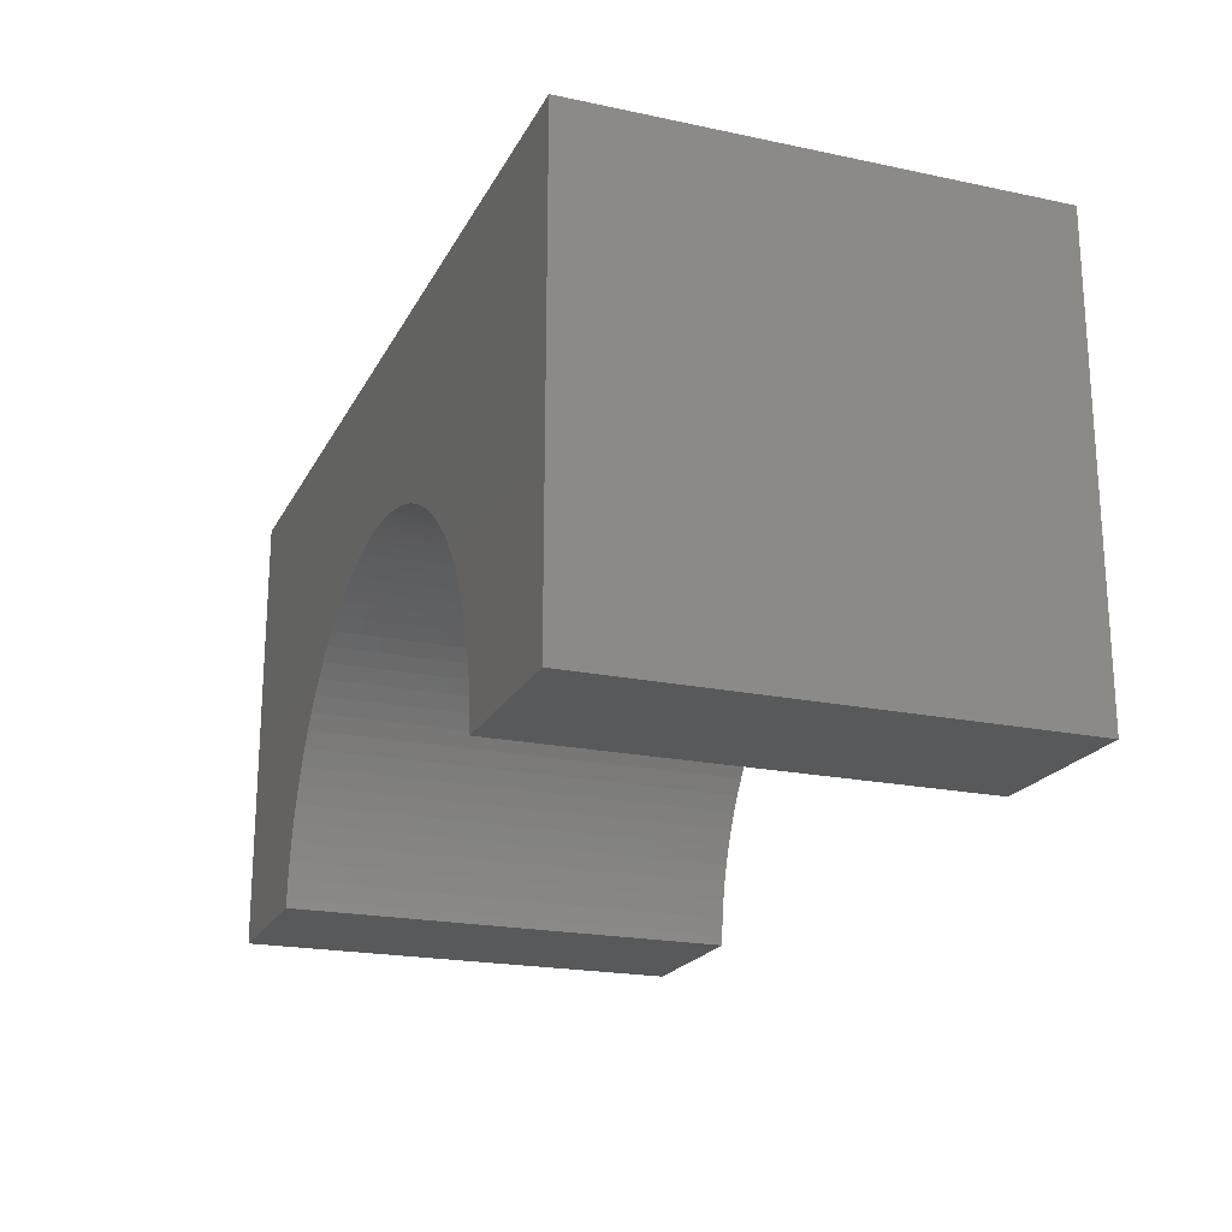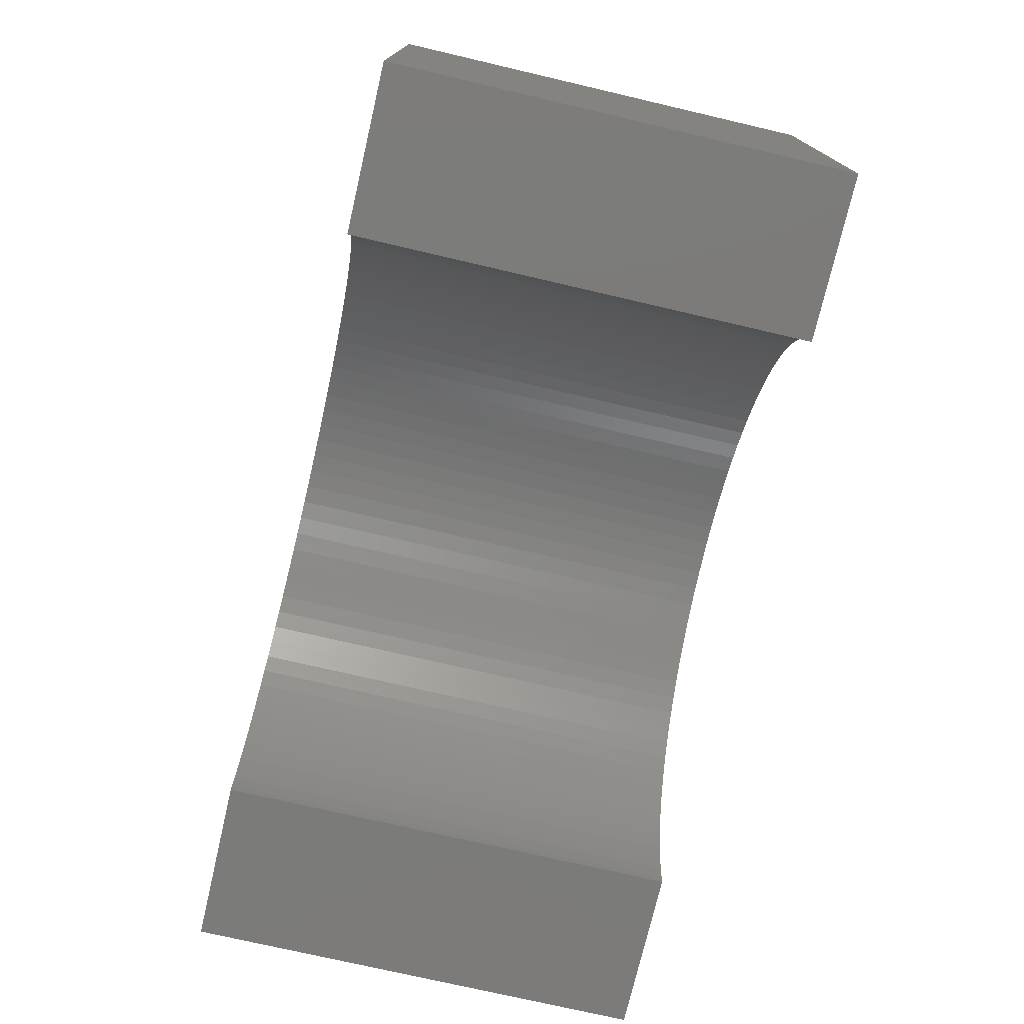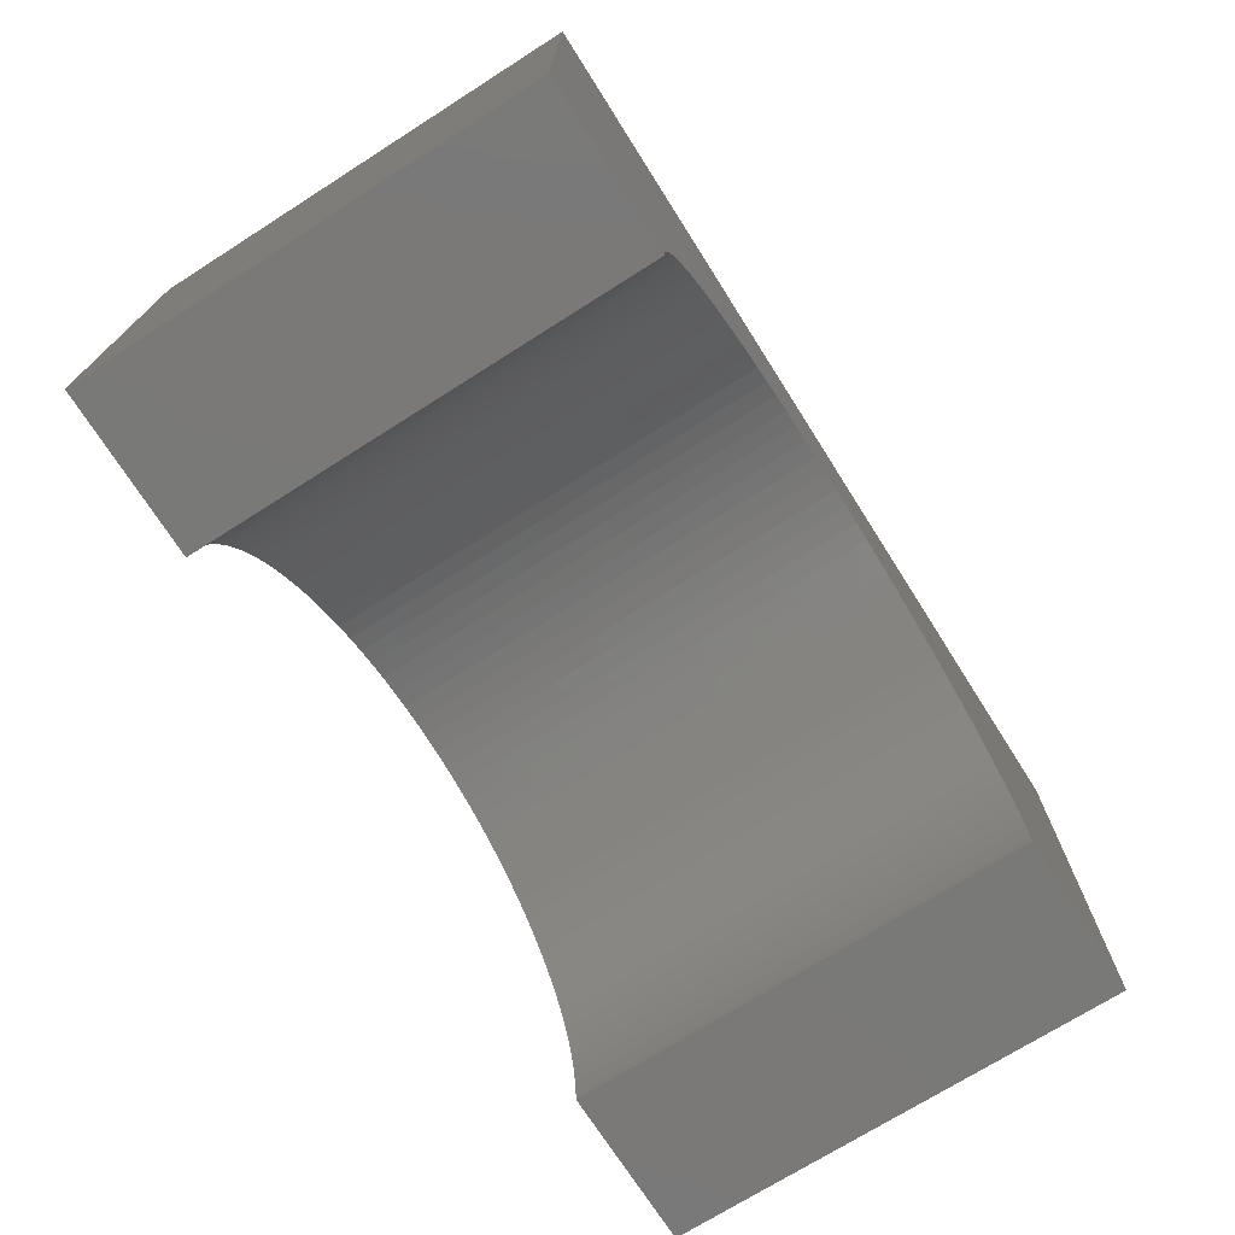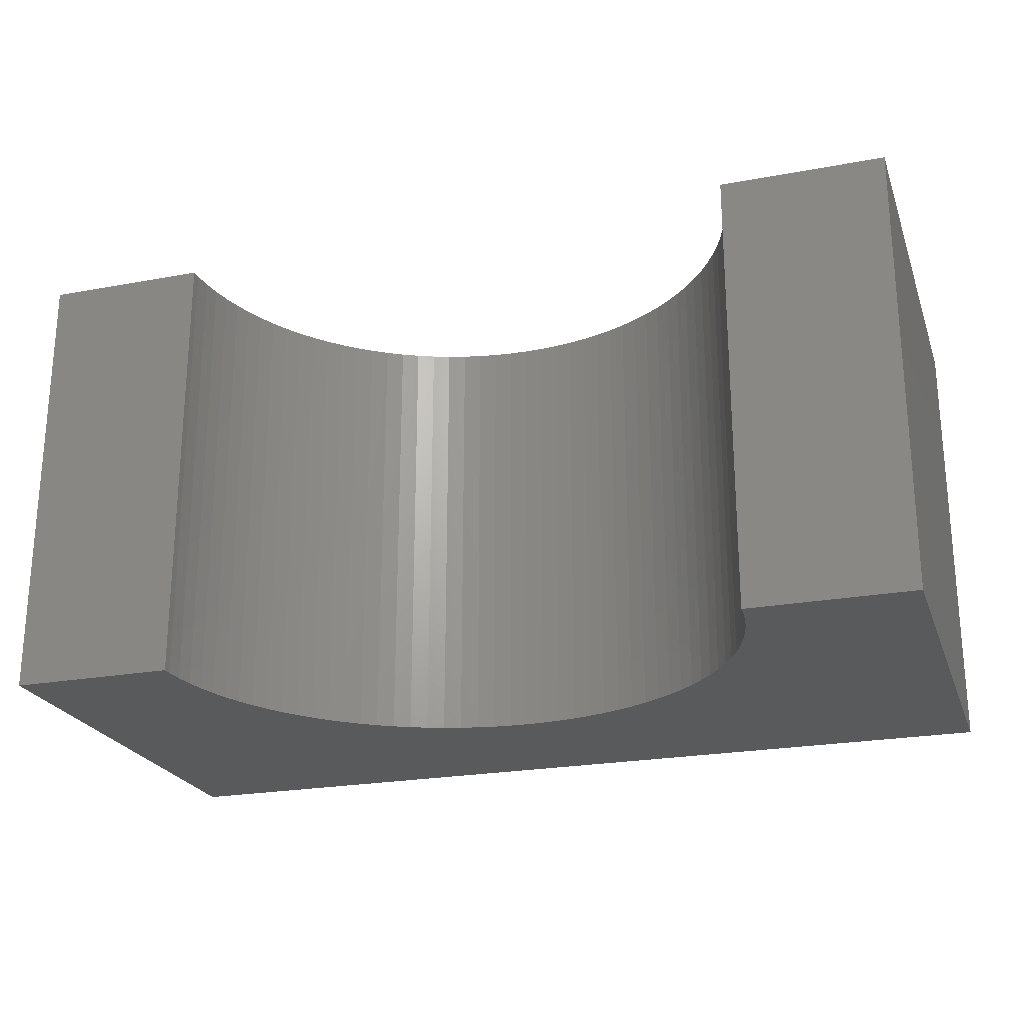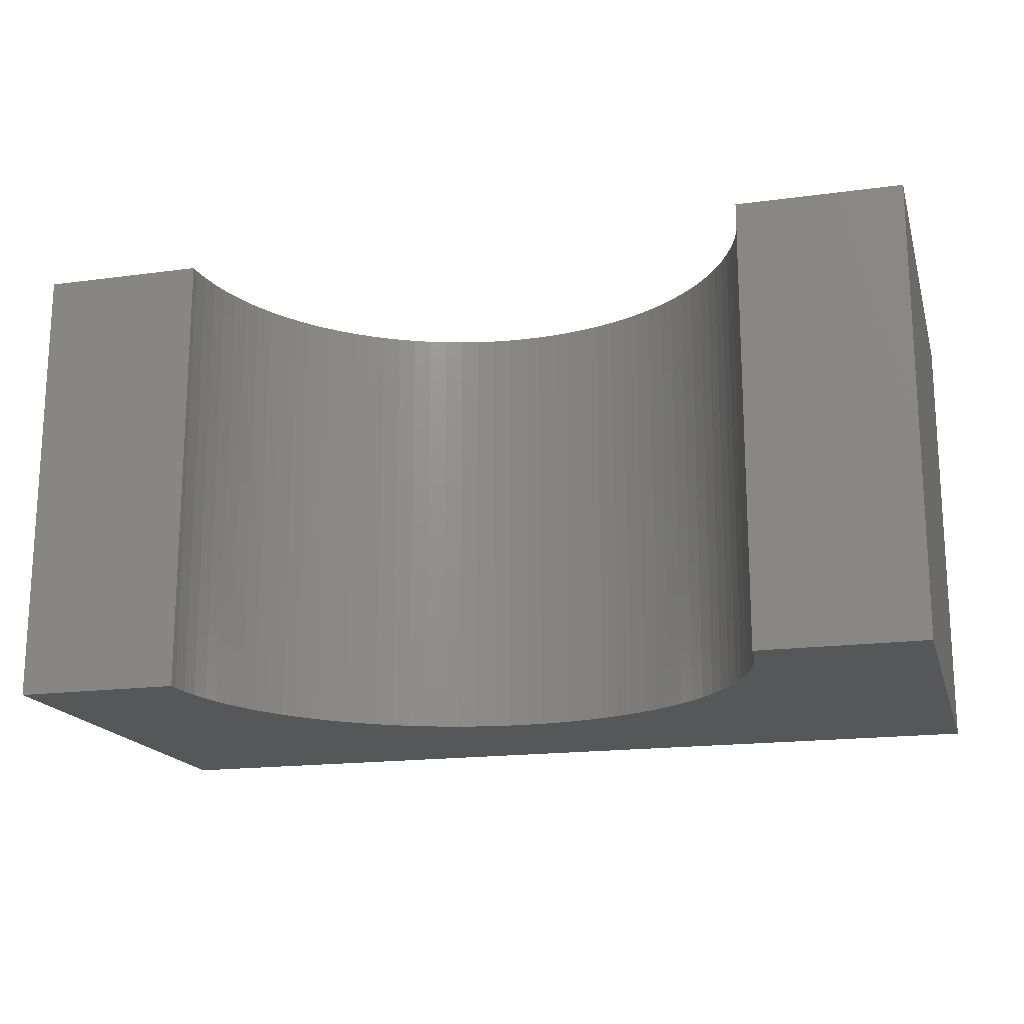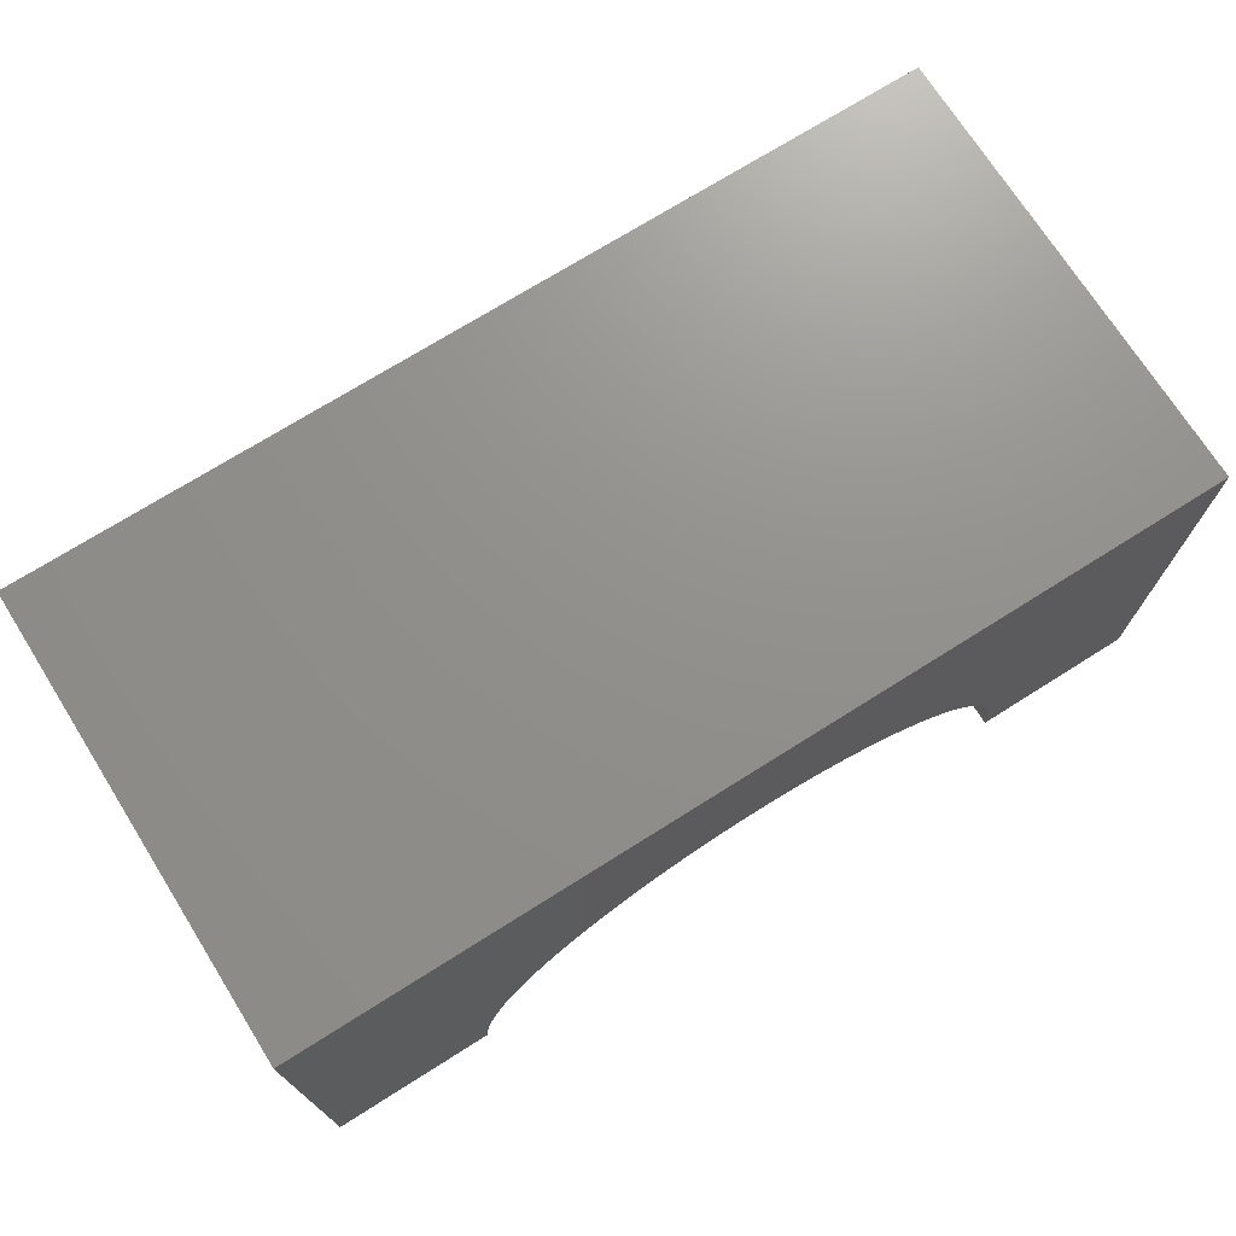
<metadata>
{"format":"stl","ext":"stl","renderer":"f3d","projection":"perspective","resolution":1024,"background":"white","views":[{"elev":-20.6,"azim":69.1,"up":"+Z"},{"elev":-74.6,"azim":-103.1,"up":"+Z"},{"elev":-72.2,"azim":122.4,"up":"+Z"},{"elev":-23.3,"azim":-162.6,"up":"+Y"},{"elev":-17.5,"azim":-165.0,"up":"+Y"},{"elev":72.3,"azim":147.8,"up":"+Z"}]}
</metadata>
<code>
# stl→obj: 110 verts, 216 faces
v -5 -2.5 -2.5
v -5 2.5 2.5
v -5 2.5 -2.5
v -5 -2.5 2.5
v 5 -2.5 2.5
v 5 2.5 2.5
v 5 2.5 -2.5
v 5 -2.5 -2.5
v 0 2.5 0.6
v 0.2009 2.5 0.5937
v 0.4011 2.5 0.5748
v 0.5996 2.5 0.5433
v 0.7958 2.5 0.4995
v 0.9889 2.5 0.4434
v 1.178 2.5 0.3753
v 1.362 2.5 0.2954
v 1.542 2.5 0.2042
v 1.715 2.5 0.1018
v 1.881 2.5 -0.01115
v 2.04 2.5 -0.1344
v 2.191 2.5 -0.2673
v 2.333 2.5 -0.4094
v 2.466 2.5 -0.5602
v 2.589 2.5 -0.7191
v 2.702 2.5 -0.8854
v 2.804 2.5 -1.058
v 2.895 2.5 -1.238
v 2.975 2.5 -1.422
v 3.043 2.5 -1.611
v 3.099 2.5 -1.804
v 3.143 2.5 -2
v 3.175 2.5 -2.199
v 3.194 2.5 -2.399
v 3.197 2.5 -2.5
v -0.2009 2.5 0.5937
v -0.4011 2.5 0.5748
v -0.5996 2.5 0.5433
v -0.7958 2.5 0.4995
v -0.9889 2.5 0.4434
v -1.178 2.5 0.3753
v -1.362 2.5 0.2954
v -1.542 2.5 0.2042
v -1.715 2.5 0.1018
v -1.881 2.5 -0.01115
v -2.04 2.5 -0.1344
v -2.191 2.5 -0.2673
v -2.333 2.5 -0.4094
v -2.466 2.5 -0.5602
v -2.589 2.5 -0.7191
v -2.702 2.5 -0.8854
v -2.804 2.5 -1.058
v -2.895 2.5 -1.238
v -2.975 2.5 -1.422
v -3.043 2.5 -1.611
v -3.099 2.5 -1.804
v -3.143 2.5 -2
v -3.175 2.5 -2.199
v -3.194 2.5 -2.399
v -3.197 2.5 -2.5
v -3.197 -2.5 -2.5
v 3.197 -2.5 -2.5
v 0 -2.5 0.6
v -0.2009 -2.5 0.5937
v -0.4011 -2.5 0.5748
v -0.5996 -2.5 0.5433
v -0.7958 -2.5 0.4995
v -0.9889 -2.5 0.4434
v -1.178 -2.5 0.3753
v -1.362 -2.5 0.2954
v -1.542 -2.5 0.2042
v -1.715 -2.5 0.1018
v -1.881 -2.5 -0.01115
v -2.04 -2.5 -0.1344
v -2.191 -2.5 -0.2673
v -2.333 -2.5 -0.4094
v -2.466 -2.5 -0.5602
v -2.589 -2.5 -0.7191
v -2.702 -2.5 -0.8854
v -2.804 -2.5 -1.058
v -2.895 -2.5 -1.238
v -2.975 -2.5 -1.422
v -3.043 -2.5 -1.611
v -3.099 -2.5 -1.804
v -3.143 -2.5 -2
v -3.175 -2.5 -2.199
v -3.194 -2.5 -2.399
v 0.2009 -2.5 0.5937
v 0.4011 -2.5 0.5748
v 0.5996 -2.5 0.5433
v 0.7958 -2.5 0.4995
v 0.9889 -2.5 0.4434
v 1.178 -2.5 0.3753
v 1.362 -2.5 0.2954
v 1.542 -2.5 0.2042
v 1.715 -2.5 0.1018
v 1.881 -2.5 -0.01115
v 2.04 -2.5 -0.1344
v 2.191 -2.5 -0.2673
v 2.333 -2.5 -0.4094
v 2.466 -2.5 -0.5602
v 2.589 -2.5 -0.7191
v 2.702 -2.5 -0.8854
v 2.804 -2.5 -1.058
v 2.895 -2.5 -1.238
v 2.975 -2.5 -1.422
v 3.043 -2.5 -1.611
v 3.099 -2.5 -1.804
v 3.143 -2.5 -2
v 3.175 -2.5 -2.199
v 3.194 -2.5 -2.399
f 1 2 3
f 2 1 4
f 2 5 6
f 5 2 4
f 5 7 6
f 7 5 8
f 6 9 2
f 6 10 9
f 6 11 10
f 6 12 11
f 6 13 12
f 6 14 13
f 6 15 14
f 6 16 15
f 6 17 16
f 6 18 17
f 6 19 18
f 6 20 19
f 6 21 20
f 6 22 21
f 6 23 22
f 6 24 23
f 6 25 24
f 6 26 25
f 6 27 26
f 7 27 6
f 27 7 28
f 28 7 29
f 29 7 30
f 30 7 31
f 31 7 32
f 32 7 33
f 33 7 34
f 35 2 9
f 36 2 35
f 37 2 36
f 38 2 37
f 39 2 38
f 40 2 39
f 41 2 40
f 42 2 41
f 43 2 42
f 44 2 43
f 45 2 44
f 46 2 45
f 47 2 46
f 48 2 47
f 49 2 48
f 50 2 49
f 51 2 50
f 52 2 51
f 3 52 53
f 3 53 54
f 3 54 55
f 3 55 56
f 3 56 57
f 3 57 58
f 3 58 59
f 52 3 2
f 1 59 60
f 59 1 3
f 61 7 8
f 7 61 34
f 4 62 5
f 4 63 62
f 4 64 63
f 4 65 64
f 4 66 65
f 4 67 66
f 4 68 67
f 4 69 68
f 4 70 69
f 4 71 70
f 4 72 71
f 4 73 72
f 4 74 73
f 4 75 74
f 4 76 75
f 4 77 76
f 4 78 77
f 4 79 78
f 4 80 79
f 1 80 4
f 80 1 81
f 81 1 82
f 82 1 83
f 83 1 84
f 84 1 85
f 85 1 86
f 86 1 60
f 87 5 62
f 88 5 87
f 89 5 88
f 90 5 89
f 91 5 90
f 92 5 91
f 93 5 92
f 94 5 93
f 95 5 94
f 96 5 95
f 97 5 96
f 98 5 97
f 99 5 98
f 100 5 99
f 101 5 100
f 102 5 101
f 103 5 102
f 104 5 103
f 8 104 105
f 8 105 106
f 8 106 107
f 8 107 108
f 8 108 109
f 8 109 110
f 8 110 61
f 104 8 5
f 61 33 34
f 33 61 110
f 108 30 31
f 30 108 107
f 86 59 58
f 59 86 60
f 110 32 33
f 32 110 109
f 64 35 63
f 35 64 36
f 109 31 32
f 31 109 108
f 63 9 62
f 9 63 35
f 83 56 55
f 56 83 84
f 82 55 54
f 55 82 83
f 67 38 66
f 38 67 39
f 85 58 57
f 58 85 86
f 65 36 64
f 36 65 37
f 84 57 56
f 57 84 85
f 94 18 95
f 18 94 17
f 107 29 30
f 29 107 106
f 89 13 90
f 13 89 12
f 96 20 97
f 20 96 19
f 93 17 94
f 17 93 16
f 102 24 25
f 24 102 101
f 62 10 87
f 10 62 9
f 87 11 88
f 11 87 10
f 88 12 89
f 12 88 11
f 90 14 91
f 14 90 13
f 66 37 65
f 37 66 38
f 69 40 68
f 40 69 41
f 71 42 70
f 42 71 43
f 68 39 67
f 39 68 40
f 72 43 71
f 43 72 44
f 76 49 48
f 49 76 77
f 81 54 53
f 54 81 82
f 92 16 93
f 16 92 15
f 95 19 96
f 19 95 18
f 104 26 27
f 26 104 103
f 106 28 29
f 28 106 105
f 105 27 28
f 27 105 104
f 101 23 24
f 23 101 100
f 100 22 23
f 22 100 99
f 99 21 22
f 21 99 98
f 97 21 98
f 21 97 20
f 70 41 69
f 41 70 42
f 75 48 47
f 48 75 76
f 74 47 46
f 47 74 75
f 74 45 73
f 45 74 46
f 79 52 51
f 52 79 80
f 80 53 52
f 53 80 81
f 103 25 26
f 25 103 102
f 77 50 49
f 50 77 78
f 78 51 50
f 51 78 79
f 73 44 72
f 44 73 45
f 91 15 92
f 15 91 14

</code>
